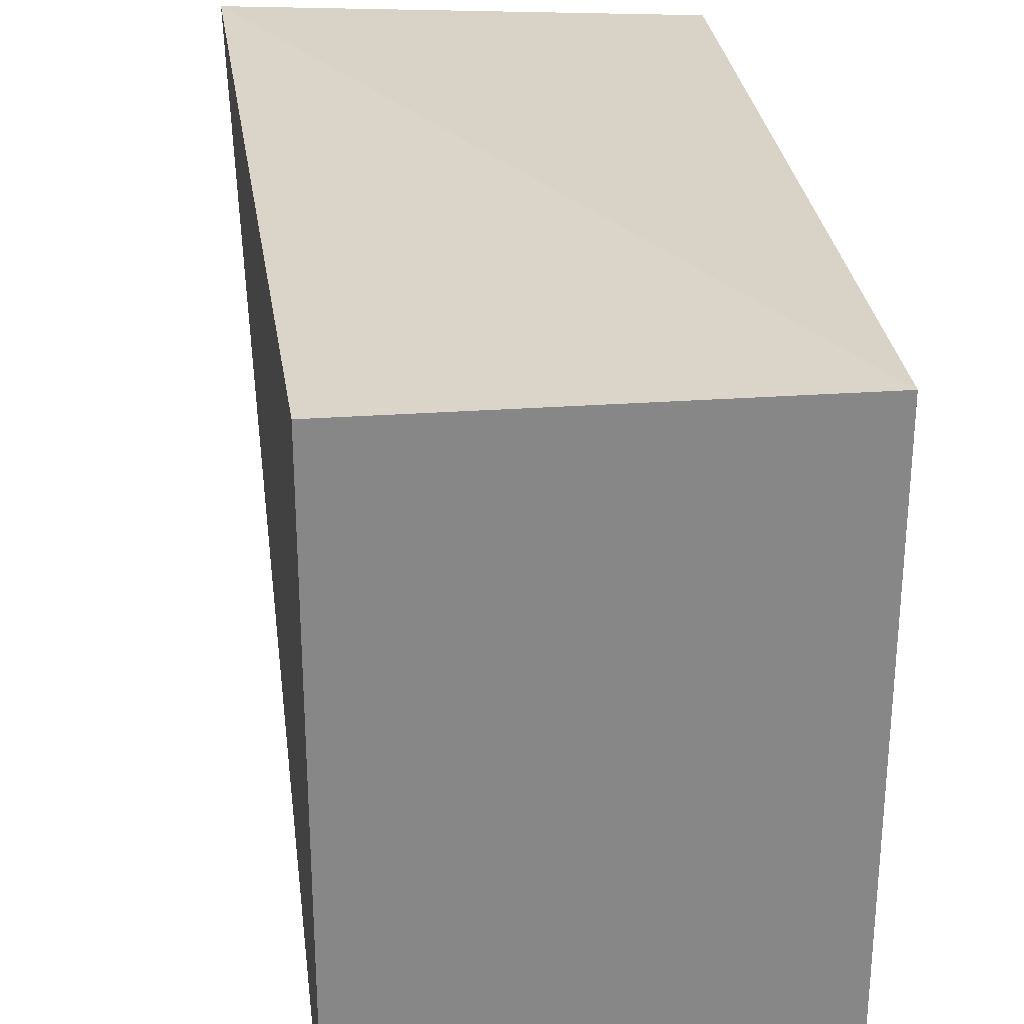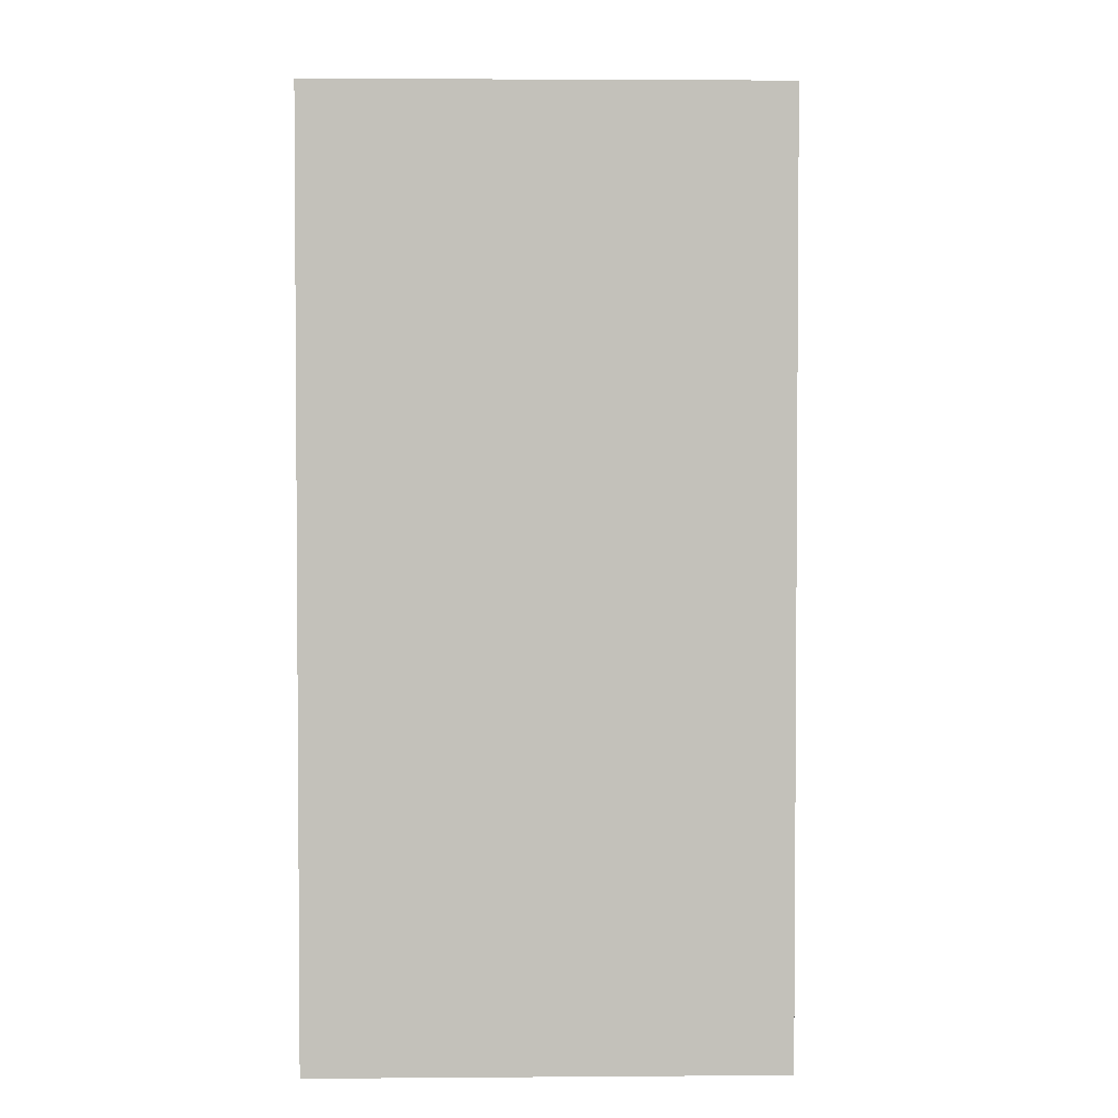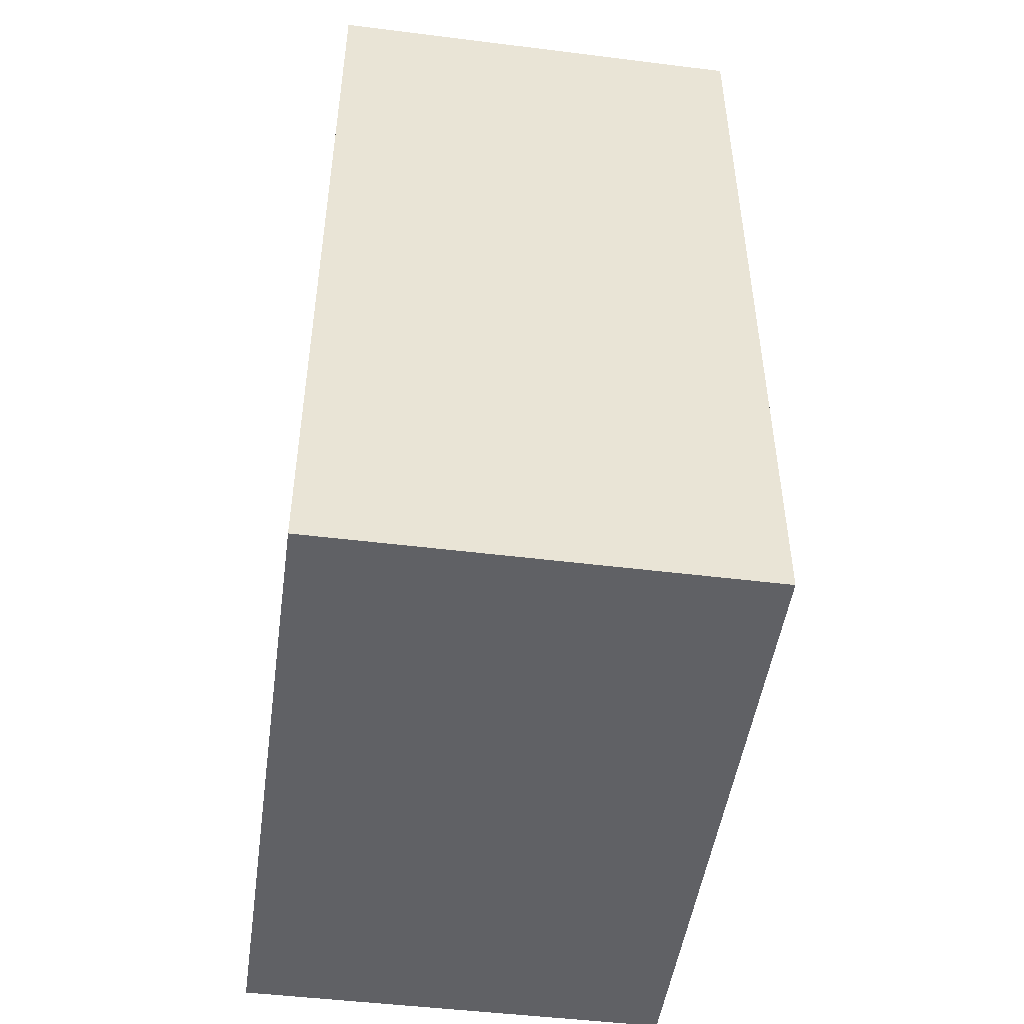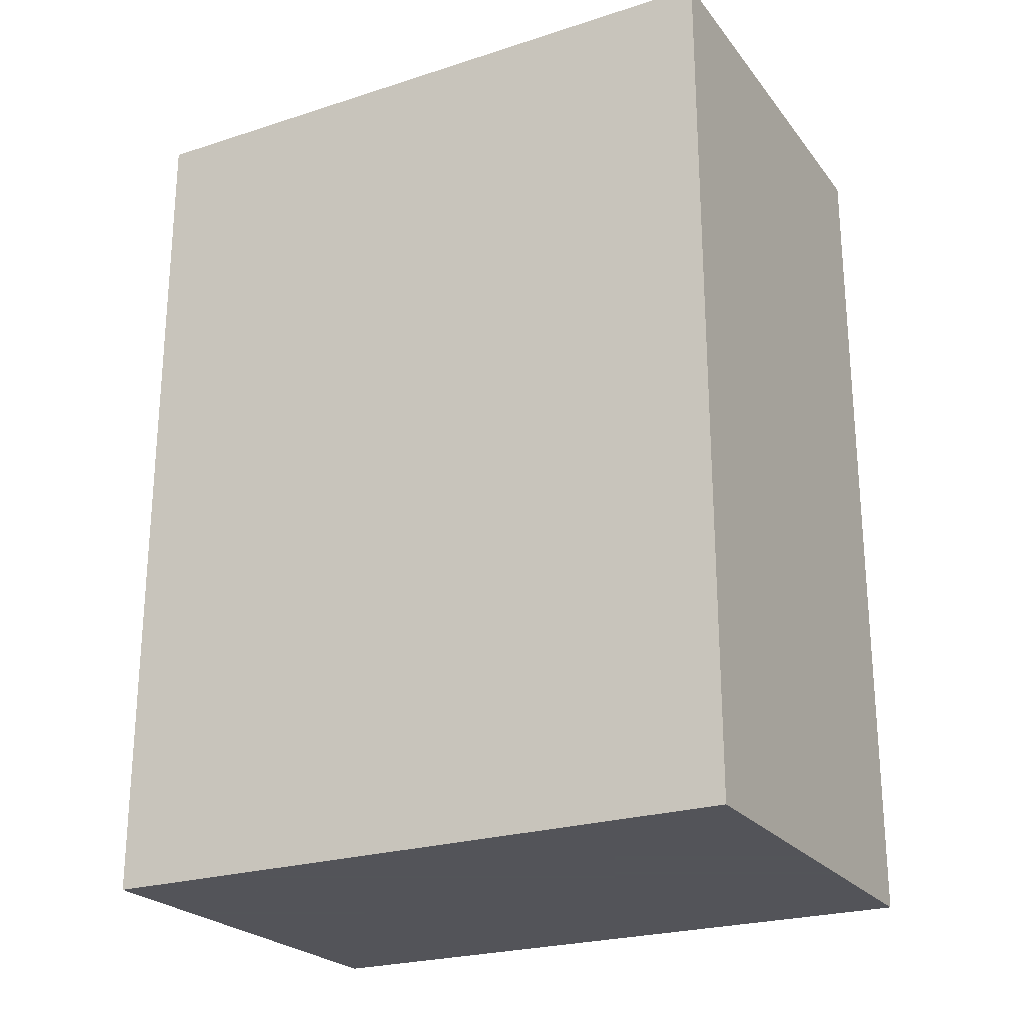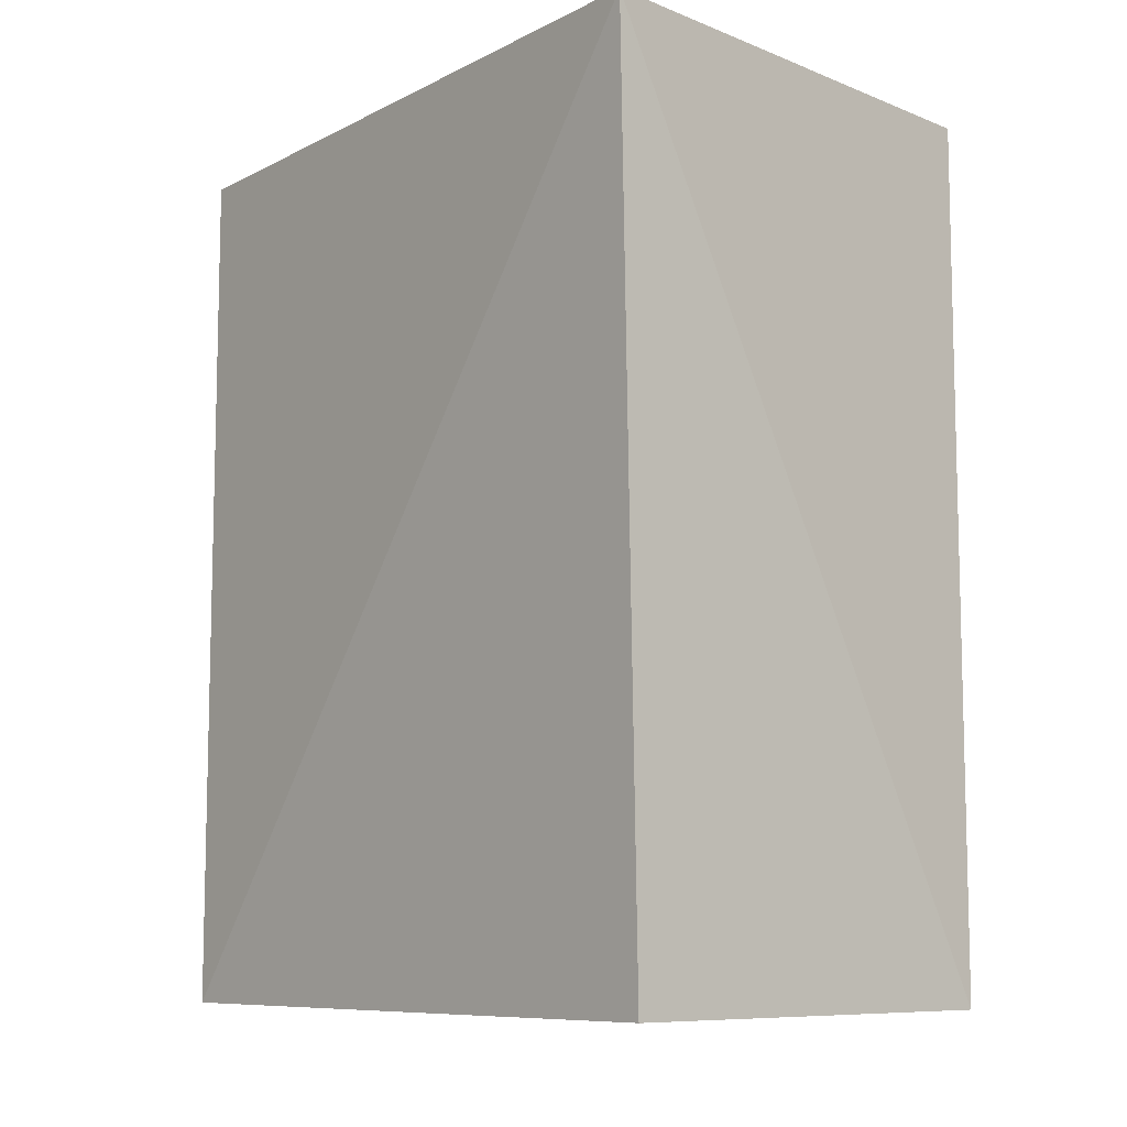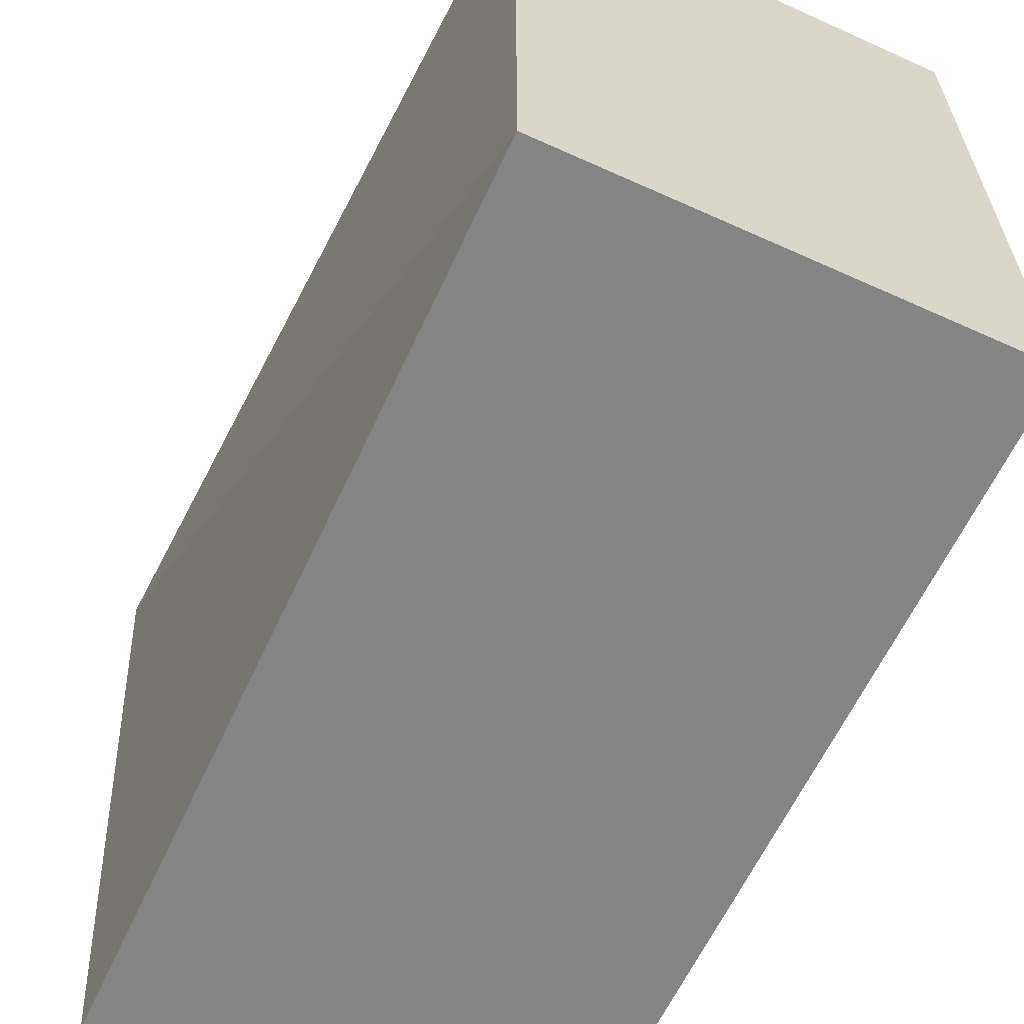
<metadata>
{"format":"obj","ext":"obj","renderer":"f3d","projection":"perspective","resolution":1024,"background":"white","views":[{"elev":28.0,"azim":-6.2,"up":"+Z"},{"elev":2.8,"azim":178.5,"up":"+Y"},{"elev":-48.4,"azim":172.1,"up":"+Y"},{"elev":-23.9,"azim":118.2,"up":"+Y"},{"elev":-8.8,"azim":-41.8,"up":"+Y"},{"elev":-61.5,"azim":-24.7,"up":"+Z"}]}
</metadata>
<code>
v -0.2197 -0.02276 0.1931
v -0.2197 -0.02276 0.0113
v -0.2197 0.2197 0.1931
v -0.3514 0.2224 0.1992
v -0.3409 -0.02276 0.0113
v -0.3409 -0.02276 0.1931
v -0.2197 0.2197 0.0113
v -0.3409 0.2197 0.0113
f 1 2 3
f 1 3 4
f 5 2 1
f 6 5 1
f 6 1 4
f 6 4 5
f 7 3 2
f 7 2 5
f 7 4 3
f 8 7 5
f 8 5 4
f 8 4 7

</code>
